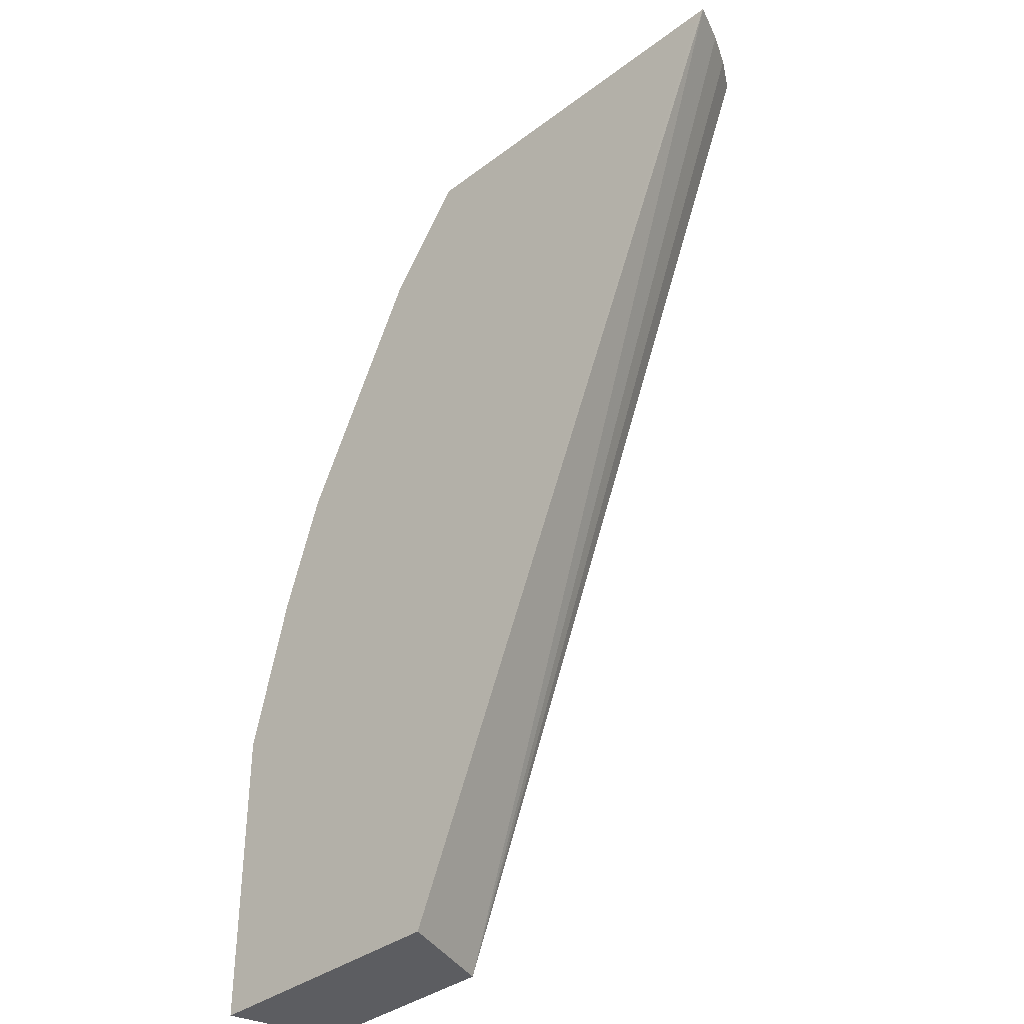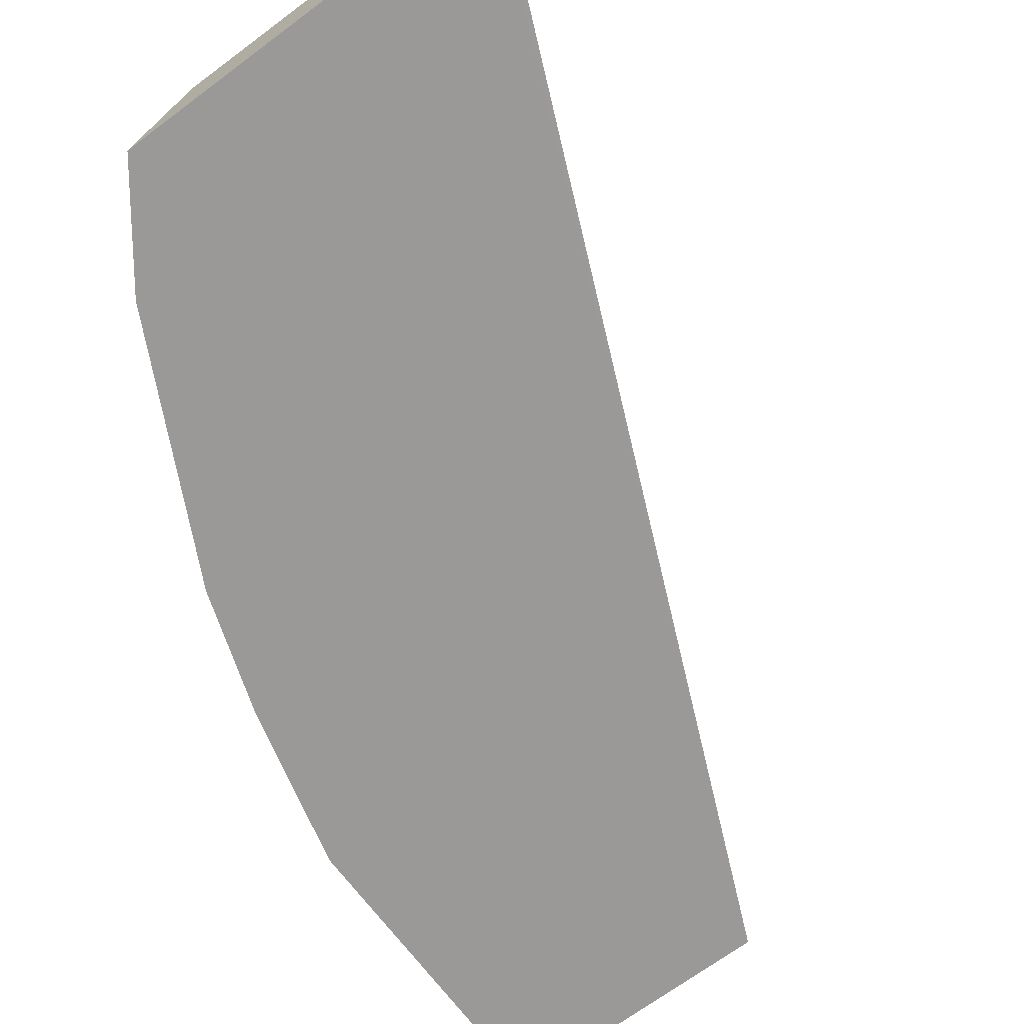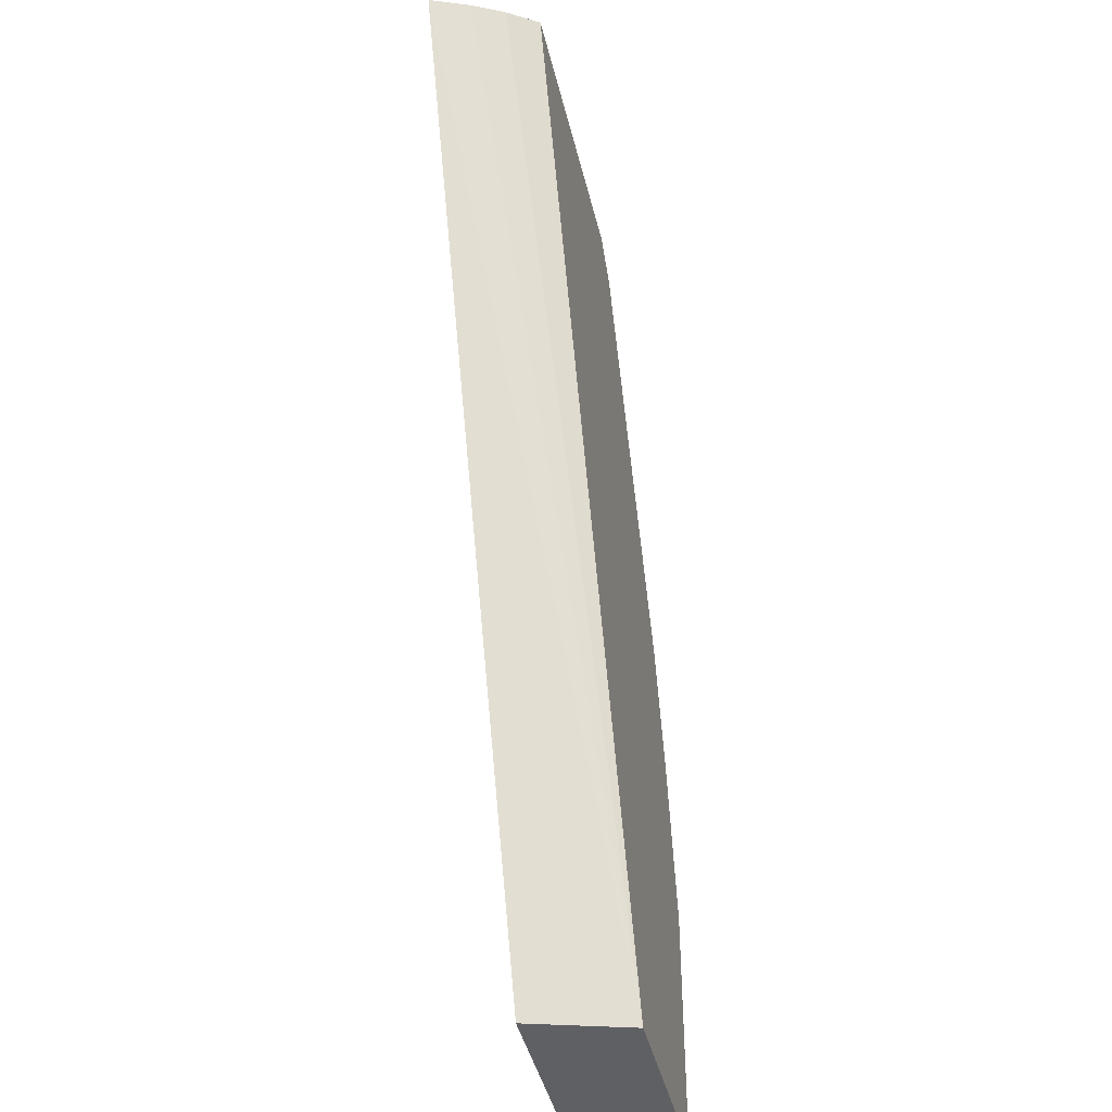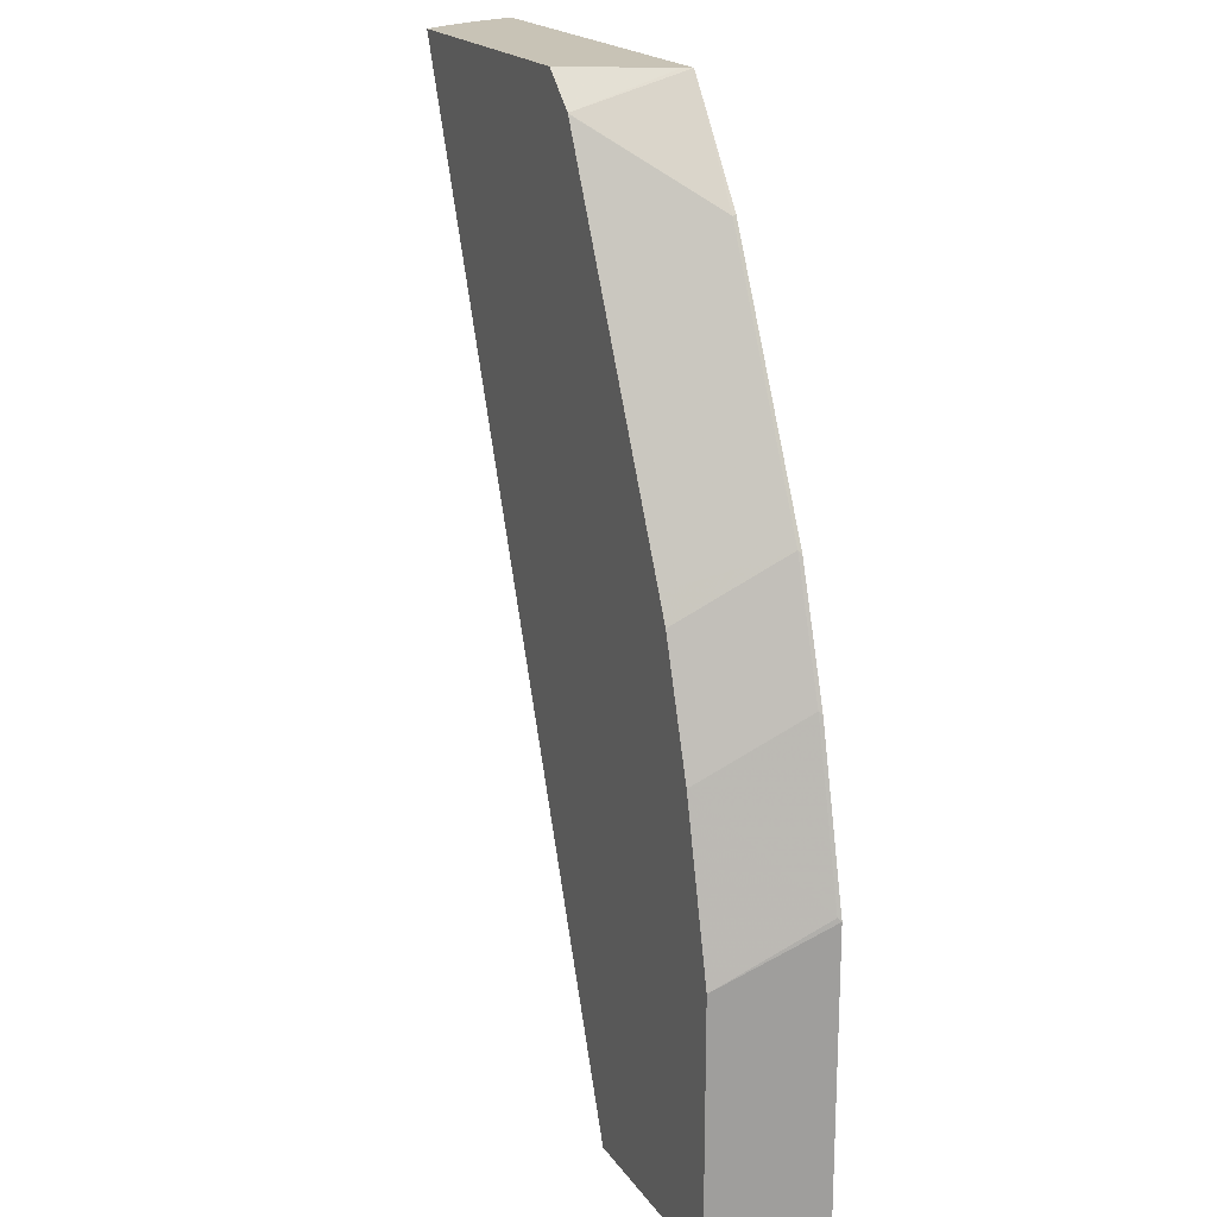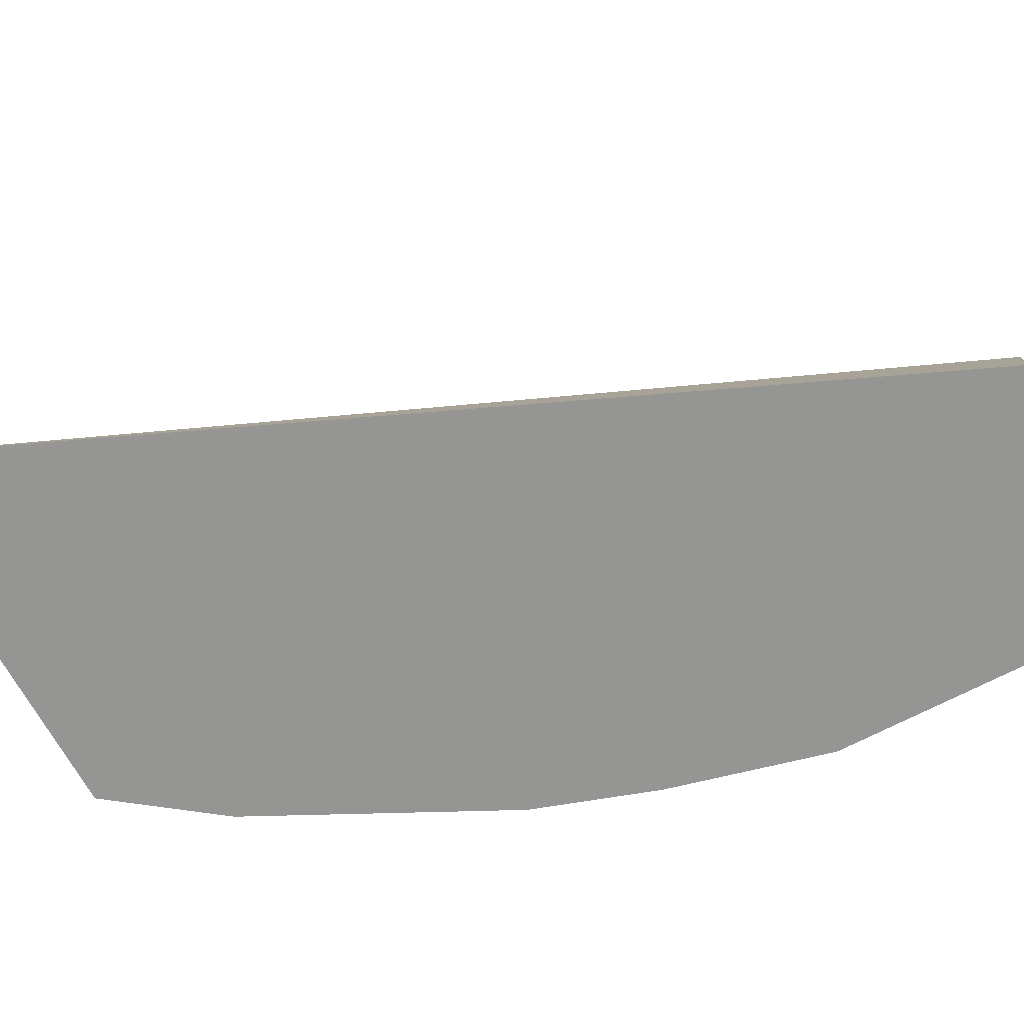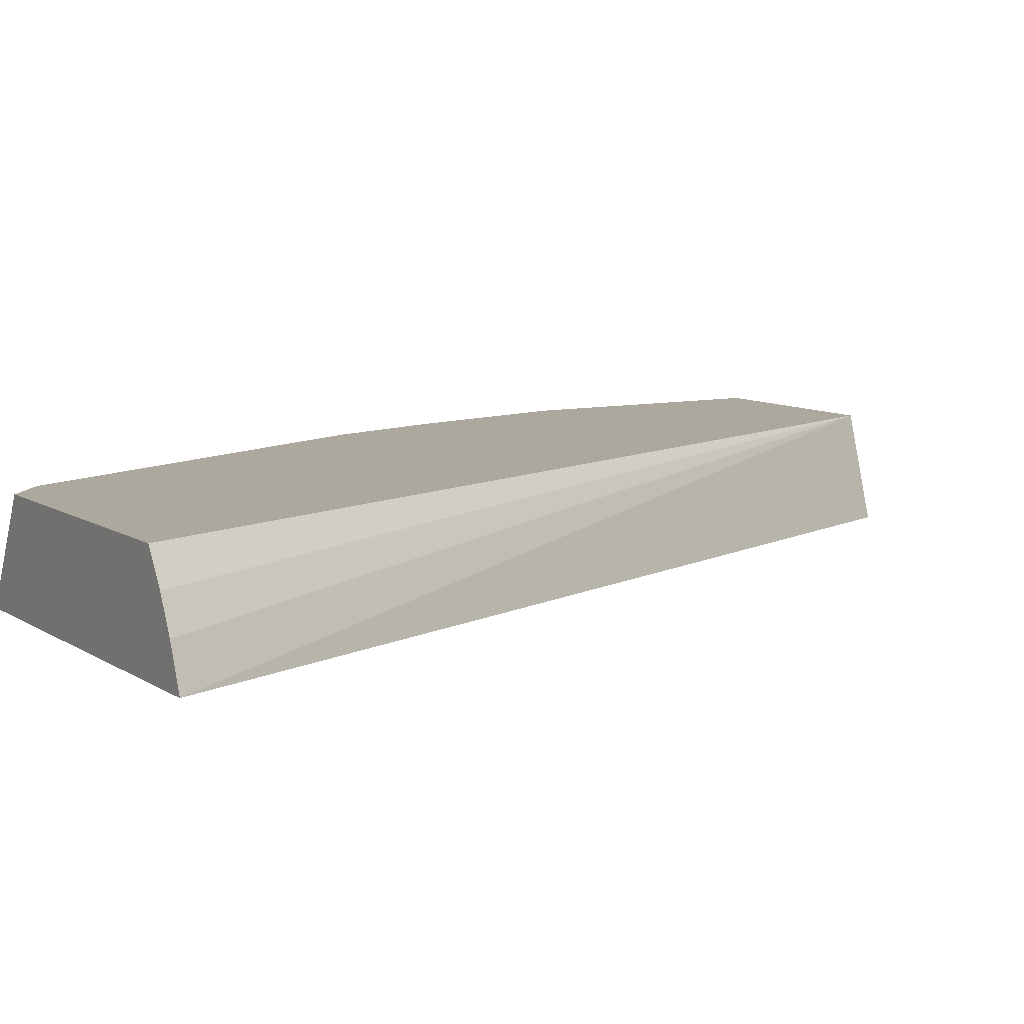
<metadata>
{"format":"obj","ext":"obj","renderer":"f3d","projection":"perspective","resolution":1024,"background":"white","views":[{"elev":-37.0,"azim":44.2,"up":"+Z"},{"elev":-69.1,"azim":36.7,"up":"+Y"},{"elev":-44.1,"azim":103.4,"up":"+Z"},{"elev":19.4,"azim":-114.3,"up":"+Z"},{"elev":-67.3,"azim":118.1,"up":"+Y"},{"elev":8.7,"azim":59.3,"up":"+Y"}]}
</metadata>
<code>
v -0.5106 -0.03349 0.5104
v -0.5189 -0.01271 0.5104
v -0.5235 -0.03352 0.5104
v -0.5164 -0.03352 0.5031
v -0.7234 -0.03352 0.01648
v -0.7402 0.02048 0.01648
v -0.5273 0.004185 0.5104
v -0.7146 -0.03352 0.5104
v -0.8627 -0.03352 0.01648
v -0.8459 0.02048 0.01648
v -0.5377 0.02048 0.5104
v -0.7124 -0.02913 0.5104
v -0.7049 0.02048 0.4934
v -0.756 -0.03172 0.4547
v -0.7557 -0.03352 0.4552
v -0.8627 -0.03352 0.178
v -0.8459 0.02048 0.1481
v -0.6859 0.02048 0.5104
v -0.7052 0.02048 0.493
v -0.7983 -0.03172 0.3701
v -0.798 -0.03352 0.3707
v -0.8415 -0.03352 0.2626
v -0.8406 -0.03172 0.2643
v -0.8618 -0.03172 0.1798
v -0.8248 0.02048 0.2327
v -0.7193 0.02048 0.4648
v -0.8195 -0.03172 0.3278
v -0.7754 0.02048 0.3525
v -0.7968 0.02048 0.3097
v -0.8192 -0.03352 0.3284
v -0.8204 -0.03352 0.326
v -0.8036 0.02048 0.296
f 15 20 21
f 14 20 15
f 14 19 20
f 13 19 14
f 12 18 13
f 8 14 15
f 9 16 17
f 8 13 14
f 6 11 7
f 16 22 23
f 8 12 13
f 9 17 10
f 16 23 24
f 23 25 24
f 17 24 25
f 19 26 20
f 20 27 30
f 20 30 21
f 20 26 28
f 20 28 29
f 20 29 27
f 22 31 27
f 22 27 23
f 23 27 25
f 25 27 32
f 27 31 30
f 6 18 11
f 27 29 32
f 16 24 17
f 6 13 18
f 5 9 10
f 6 26 19
f 6 19 13
f 1 7 11
f 1 11 18
f 1 18 12
f 1 12 8
f 1 8 3
f 1 3 4
f 1 4 5
f 1 5 6
f 1 6 2
f 2 6 7
f 3 8 15
f 3 15 21
f 1 2 7
f 3 30 31
f 3 21 30
f 6 29 28
f 6 32 29
f 6 25 32
f 6 17 25
f 6 10 17
f 6 28 26
f 3 5 4
f 3 9 5
f 3 16 9
f 3 22 16
f 3 31 22
f 5 10 6

</code>
